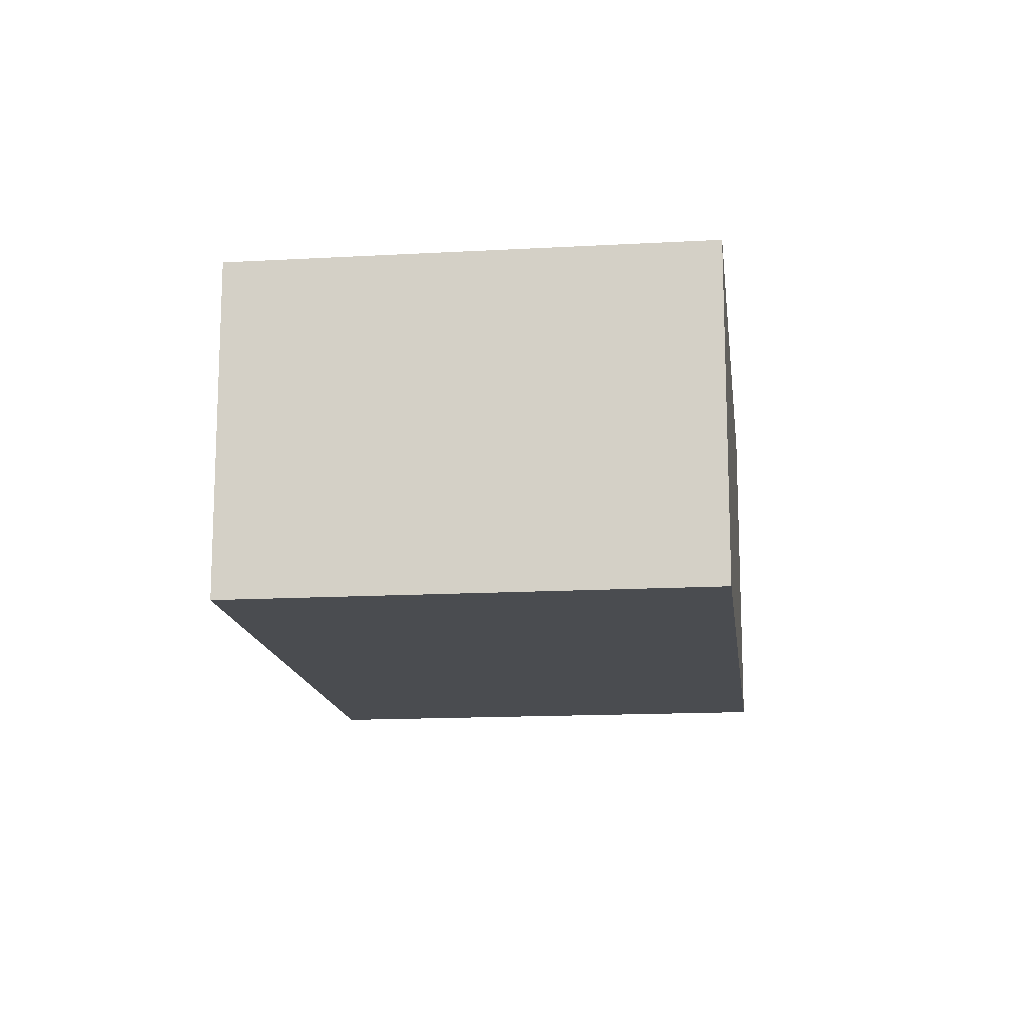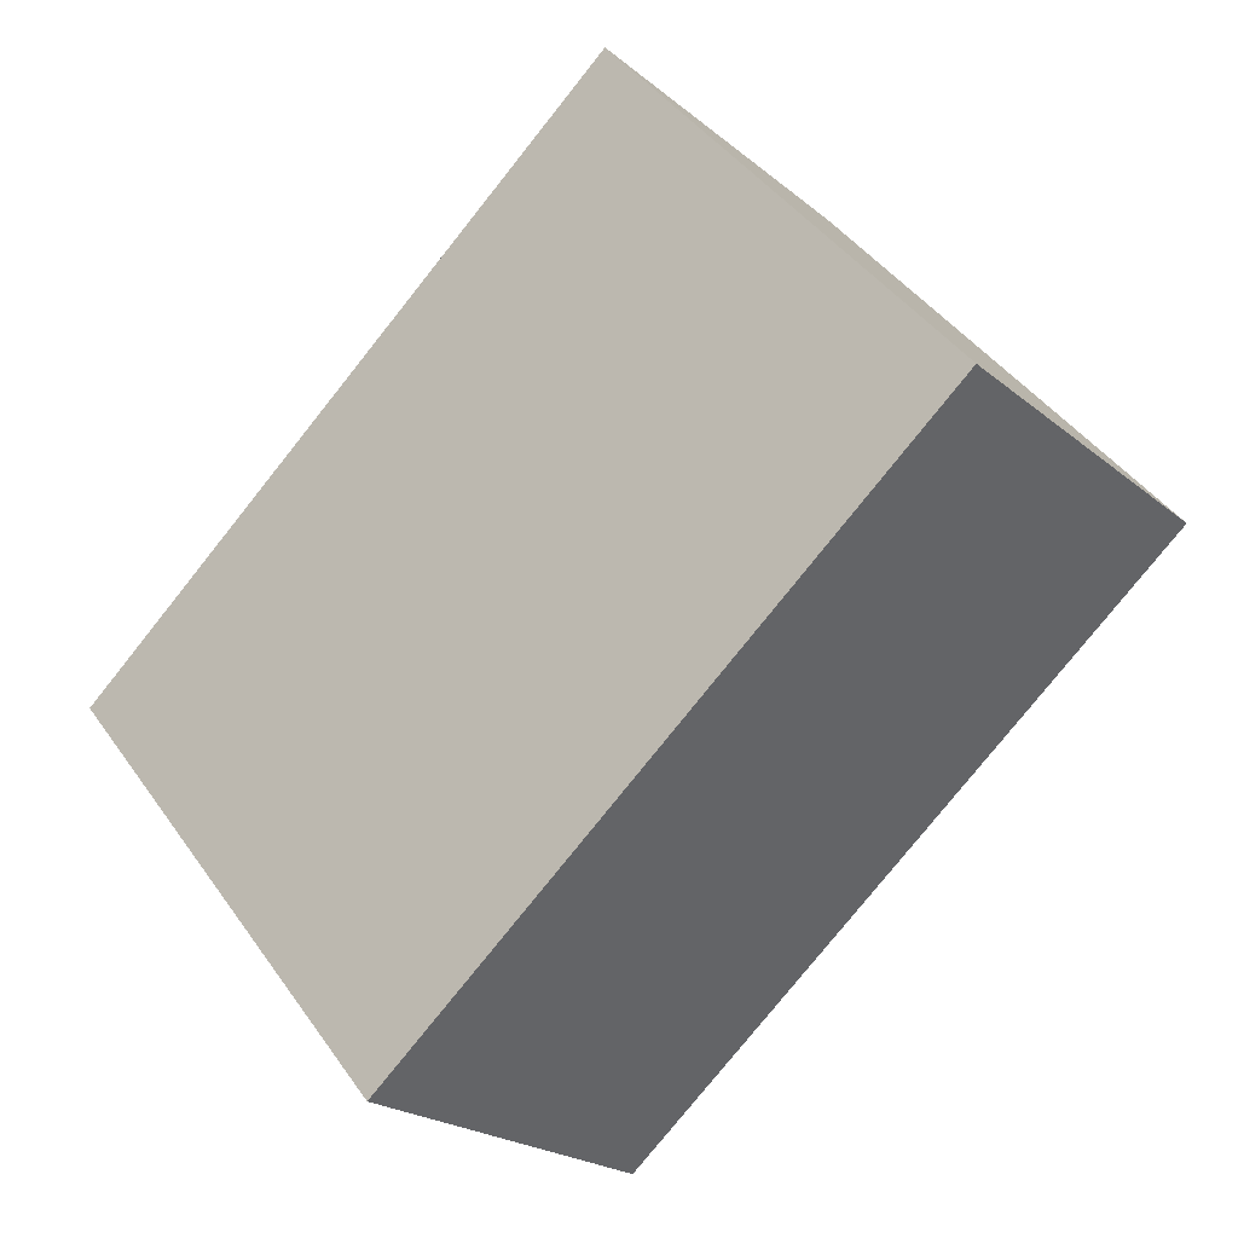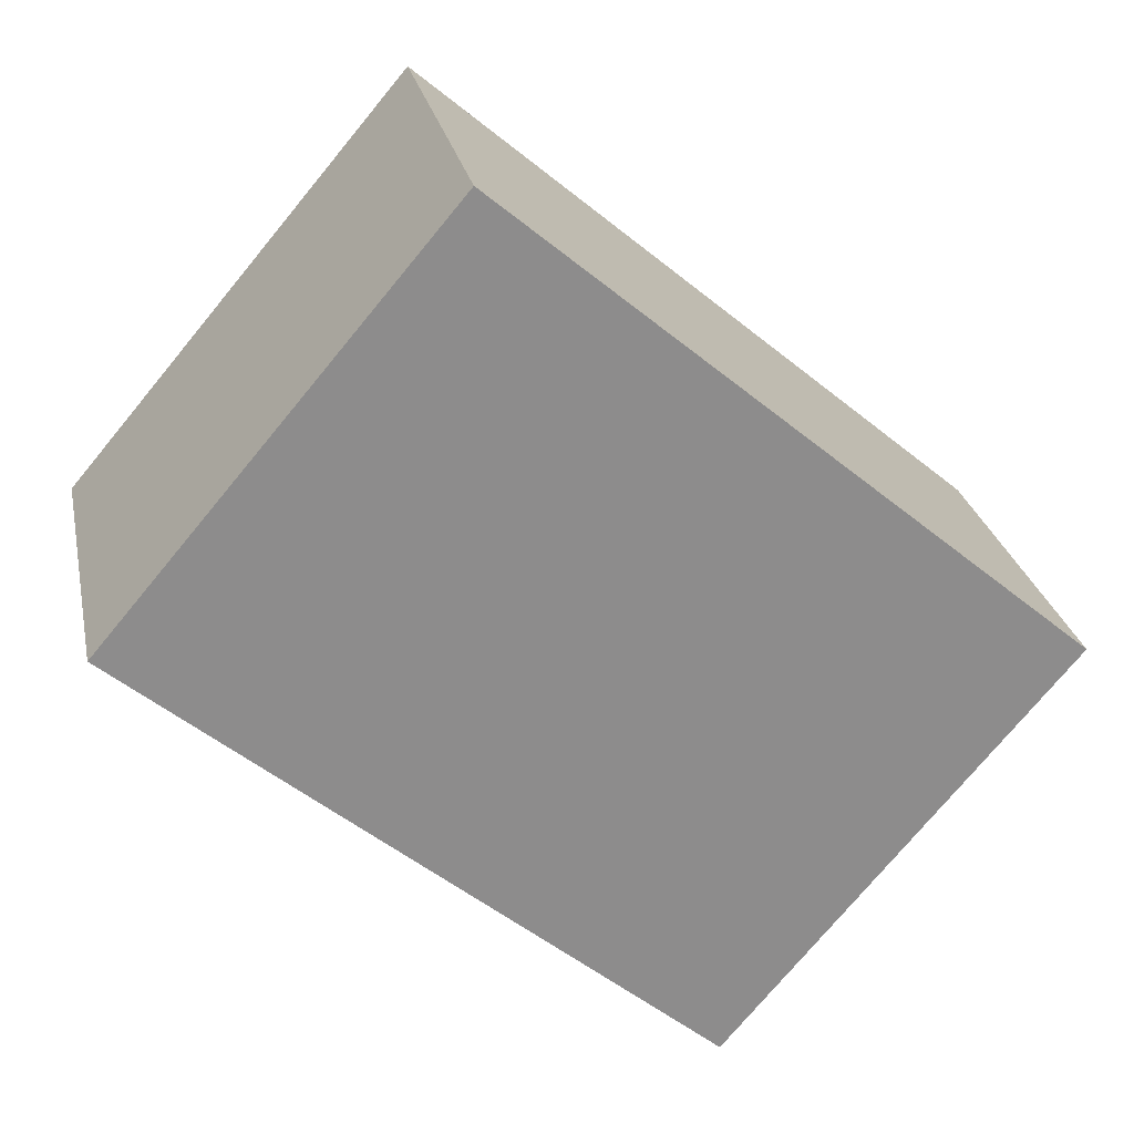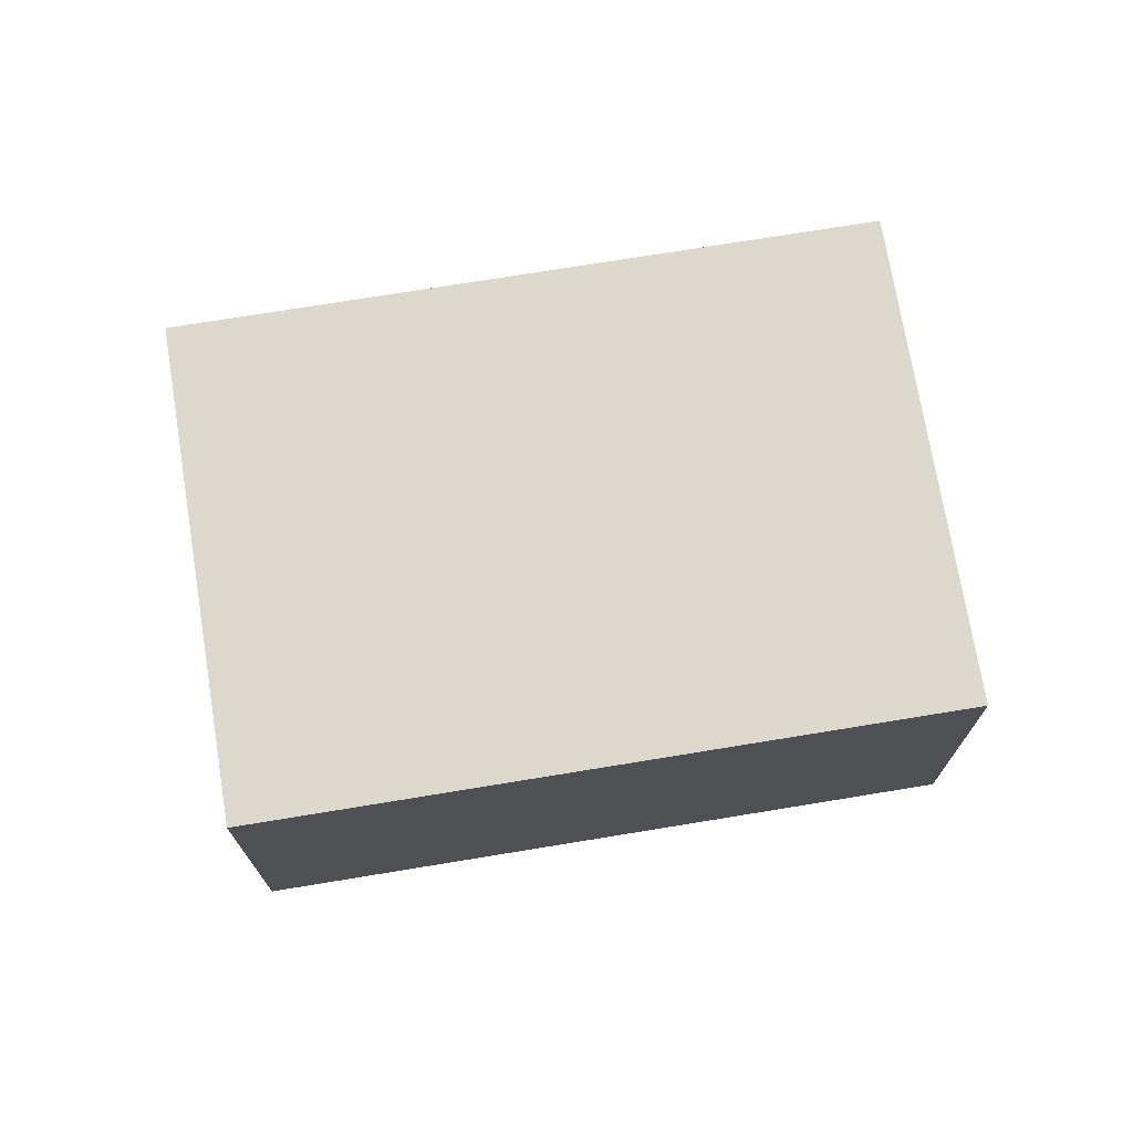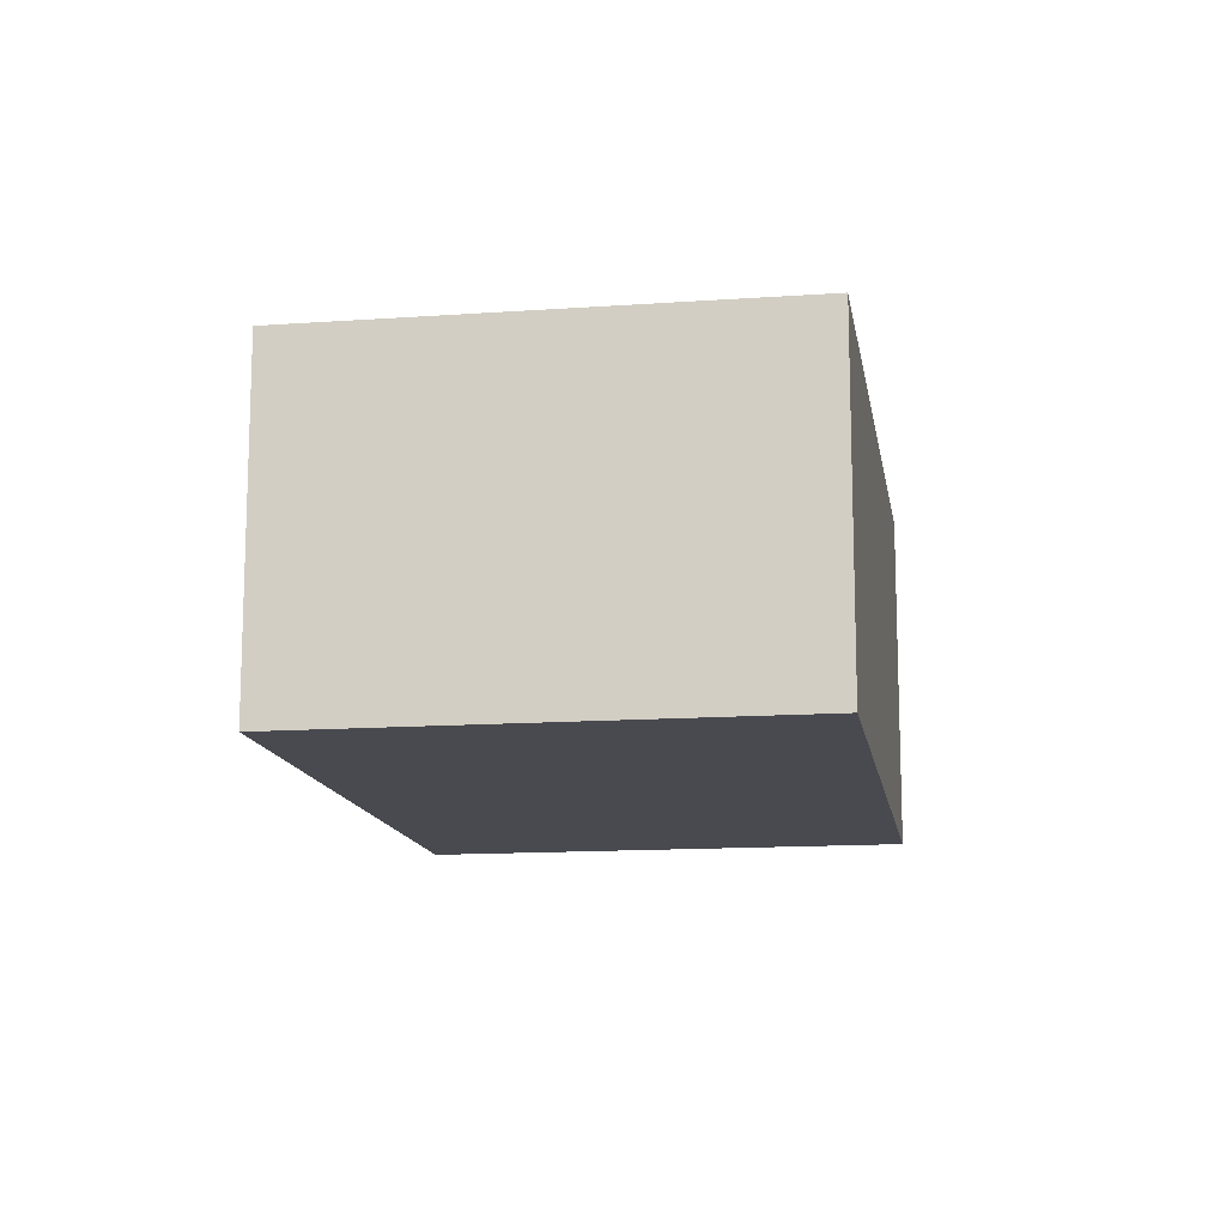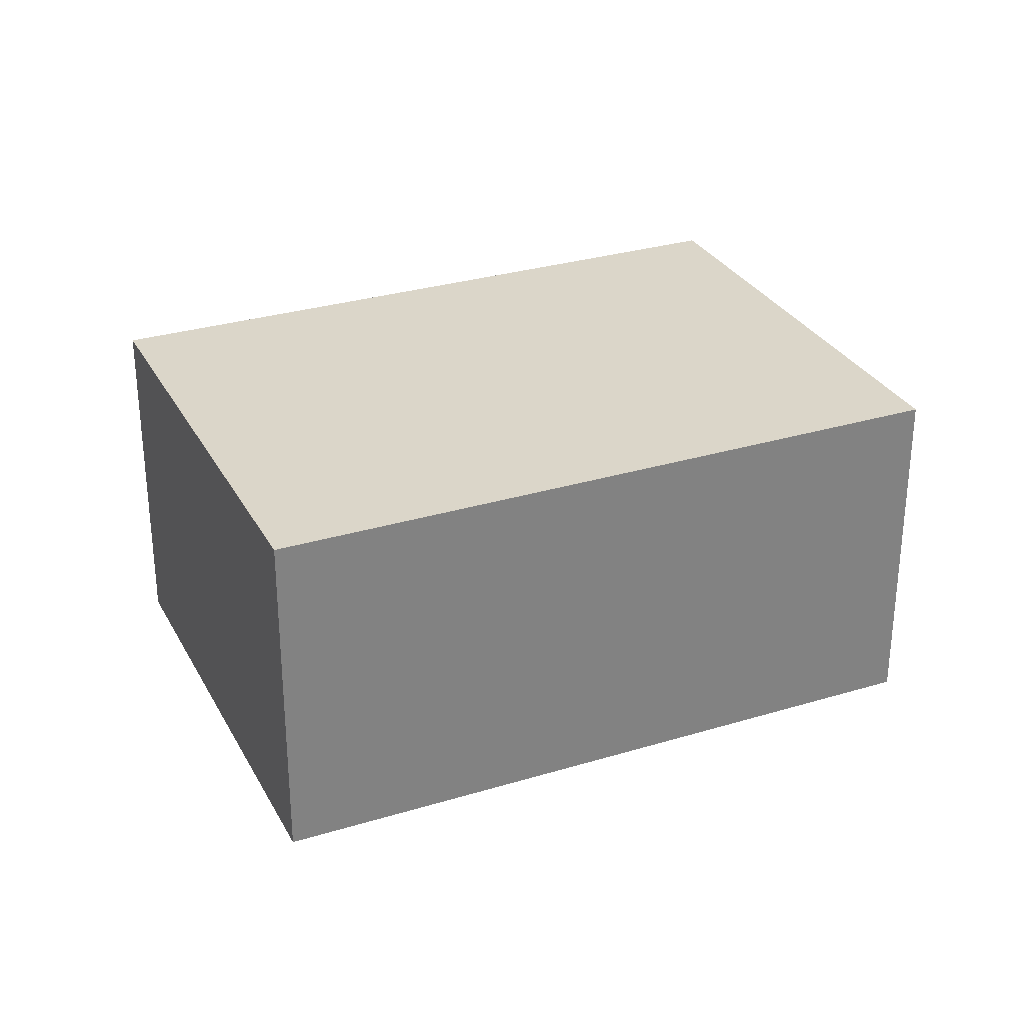
<metadata>
{"format":"obj","ext":"obj","renderer":"f3d","projection":"perspective","resolution":1024,"background":"white","views":[{"elev":-14.9,"azim":-123.5,"up":"+Y"},{"elev":-21.6,"azim":35.2,"up":"+Z"},{"elev":26.0,"azim":168.5,"up":"+Z"},{"elev":72.7,"azim":130.3,"up":"+Y"},{"elev":-13.5,"azim":58.7,"up":"+Y"},{"elev":30.0,"azim":-64.3,"up":"+Y"}]}
</metadata>
<code>
v  0 1.618 9.907e-17
v  4.027 1.618 0.37
v  1.508 1.618 -1.773
v  2.519 1.618 2.143
v  1.508 1.086e-16 -1.773
v  0 0 0
v  2.519 -1.312e-16 2.143
v  4.027 -2.266e-17 0.37
g defaultobject
f 1 2 3
f 2 1 4
f 5 1 3
f 1 5 6
f 6 4 1
f 4 6 7
f 7 2 4
f 2 7 8
f 8 3 2
f 3 8 5
f 8 6 5
f 6 8 7

</code>
